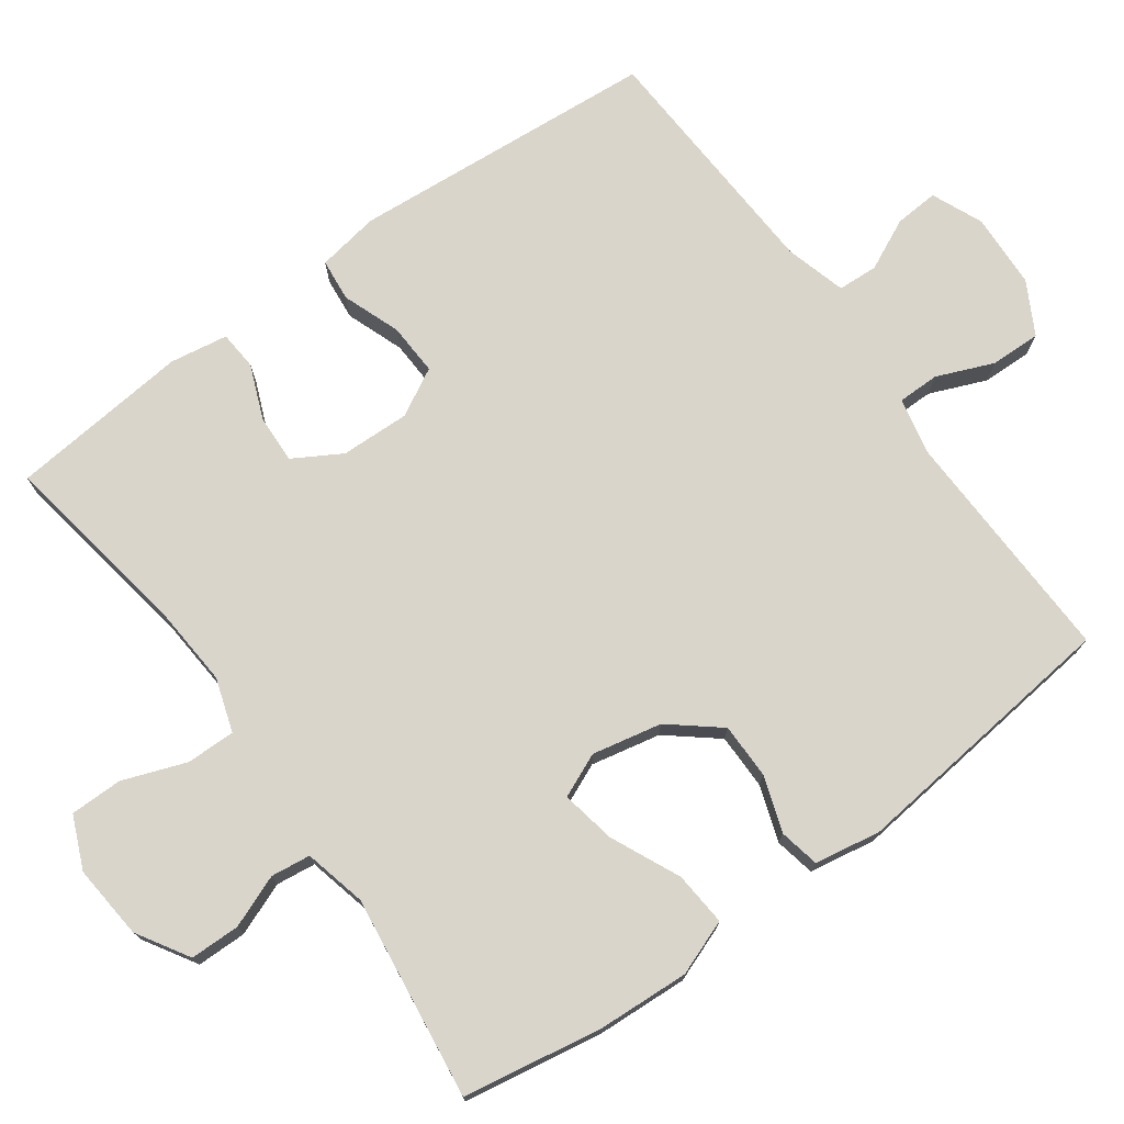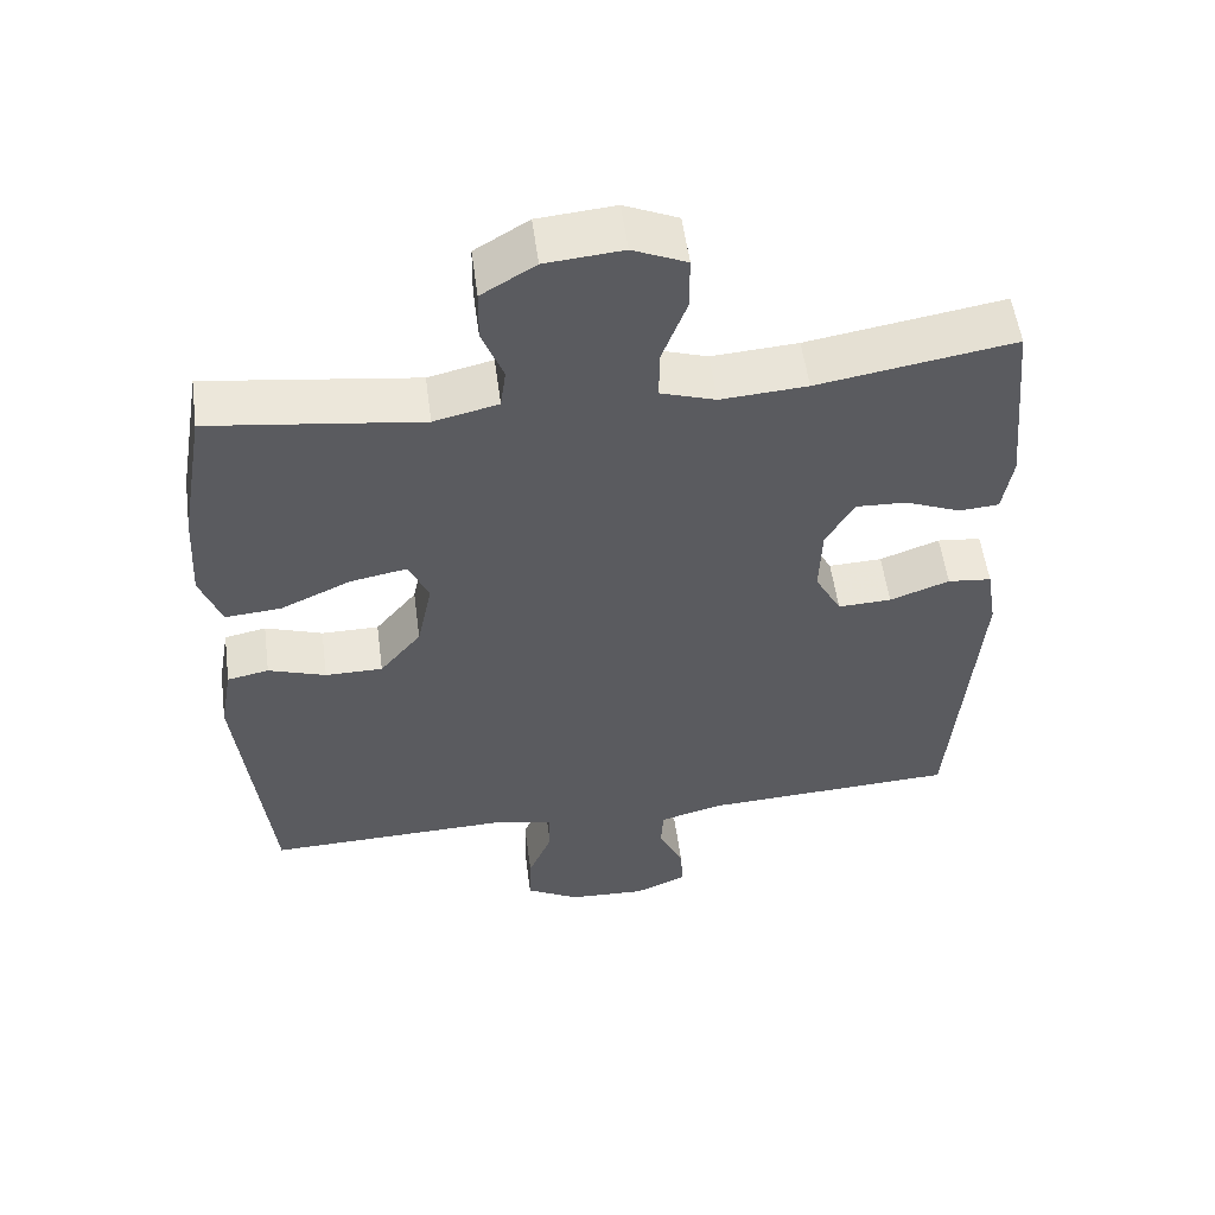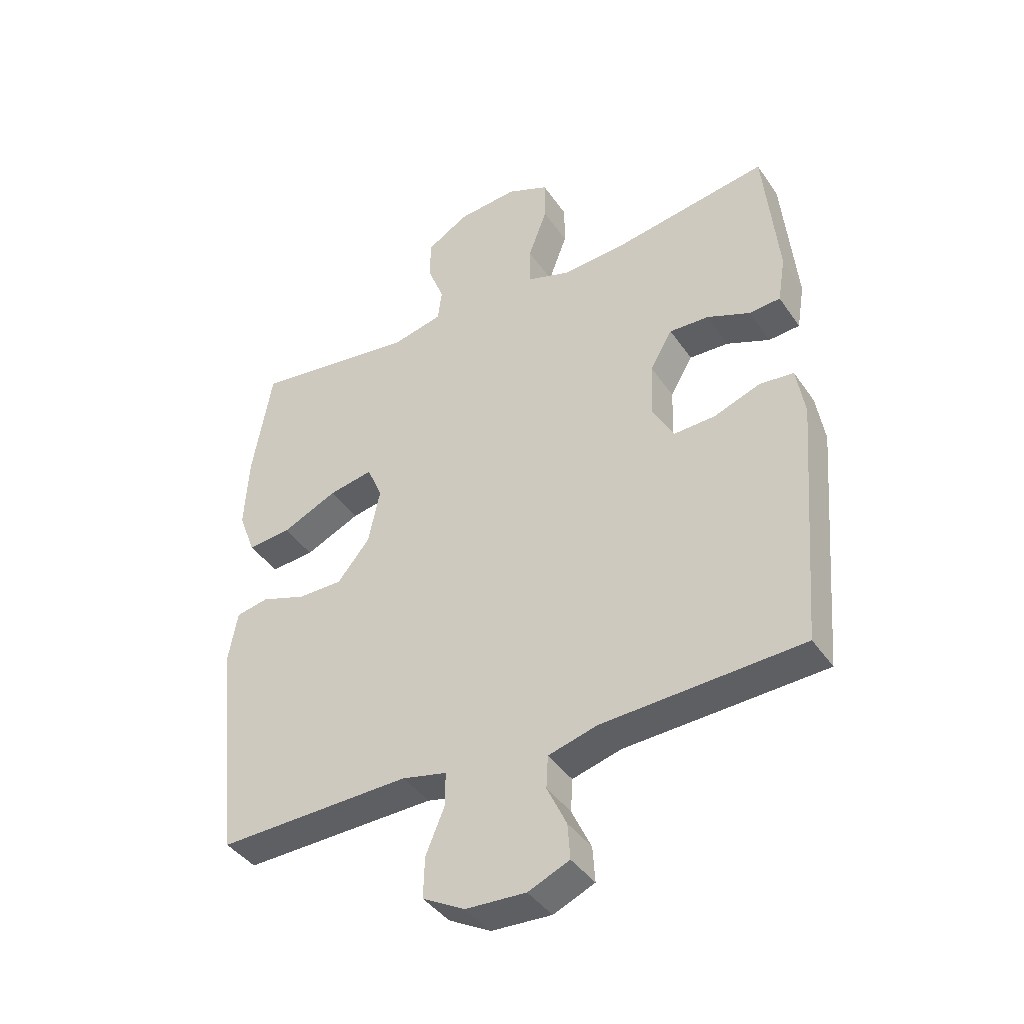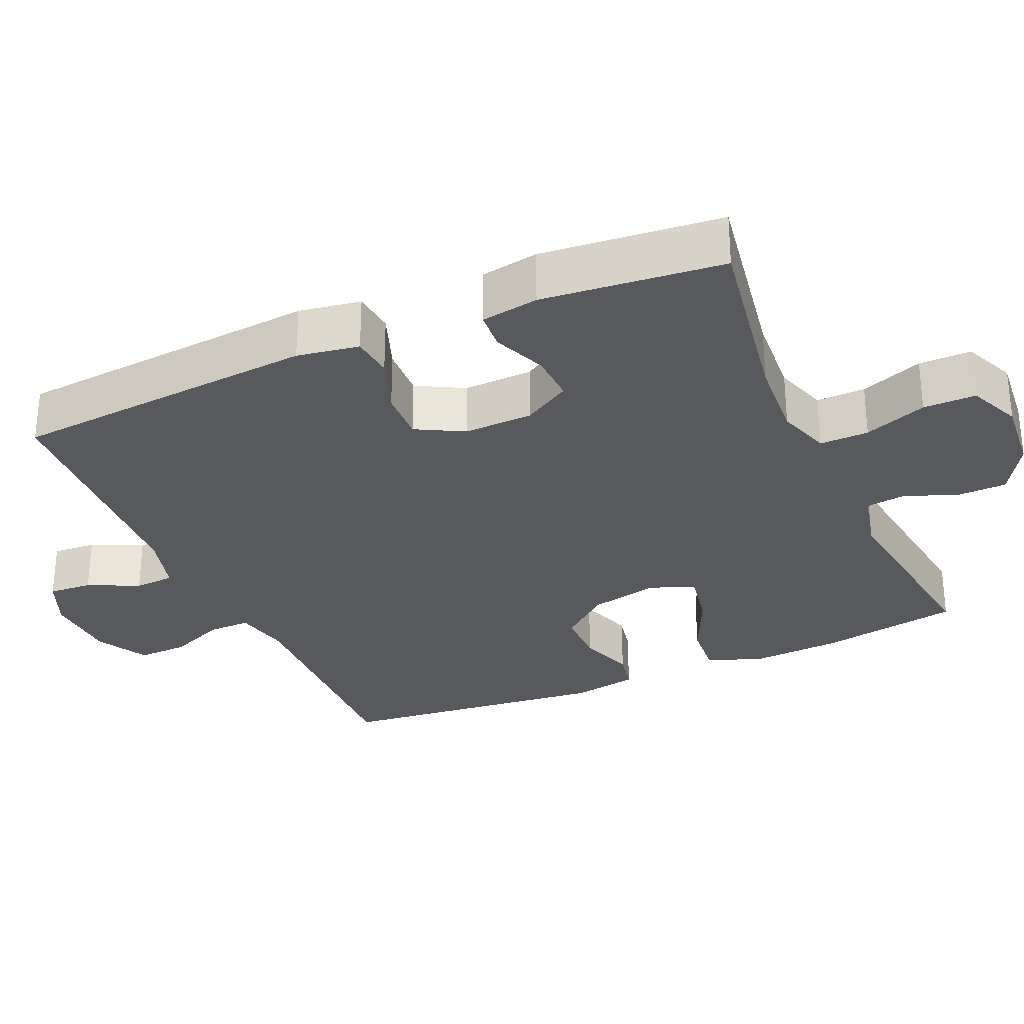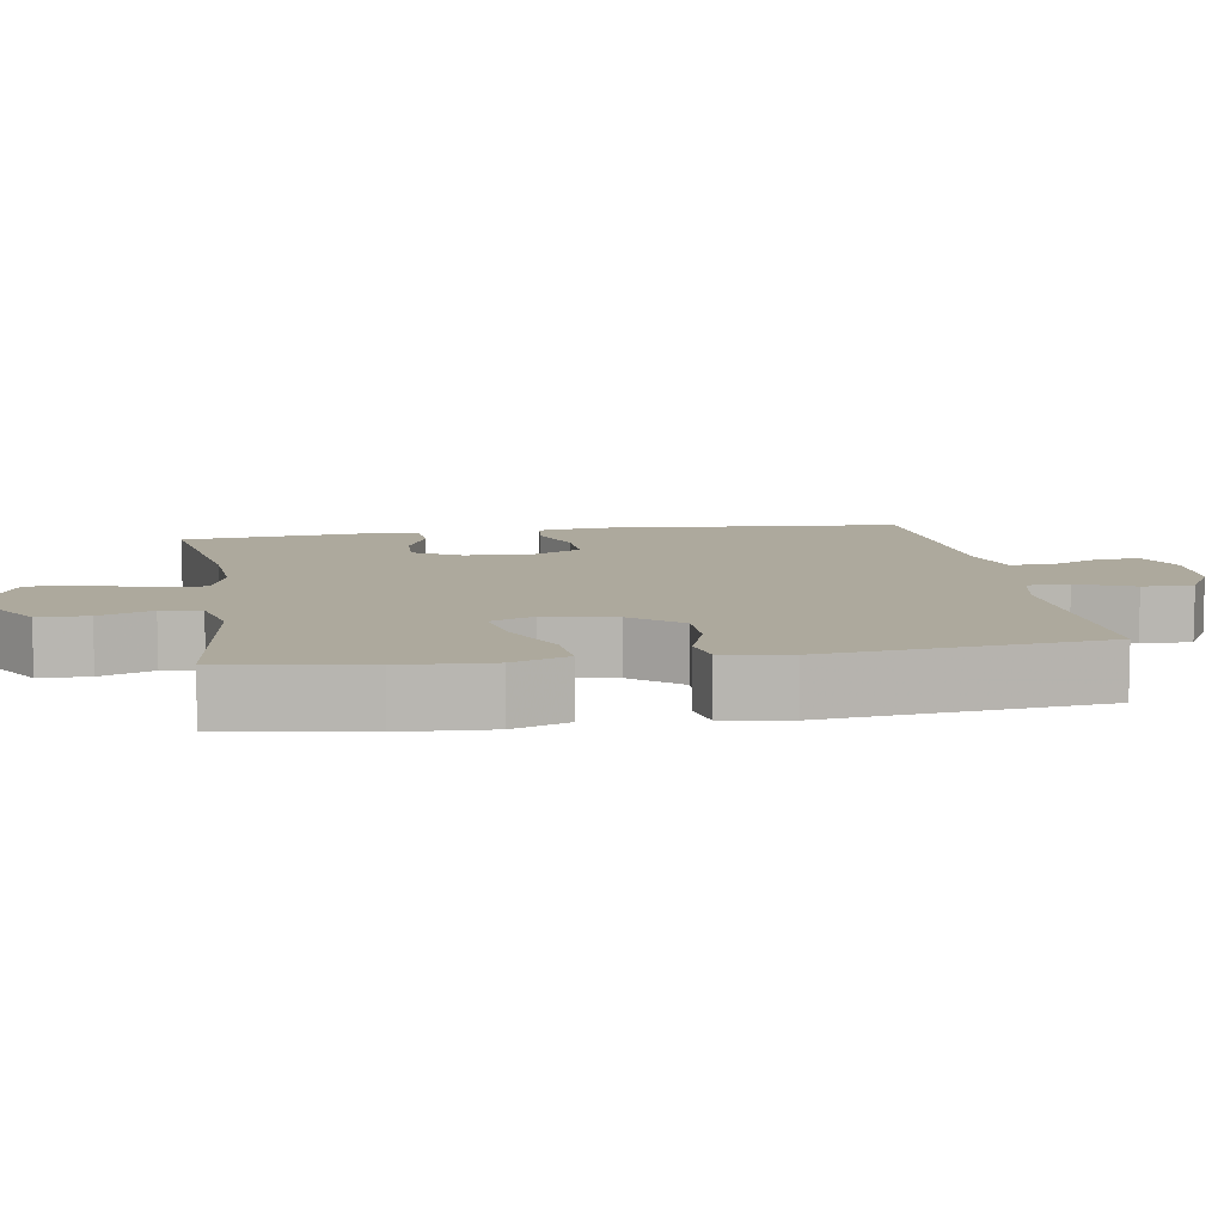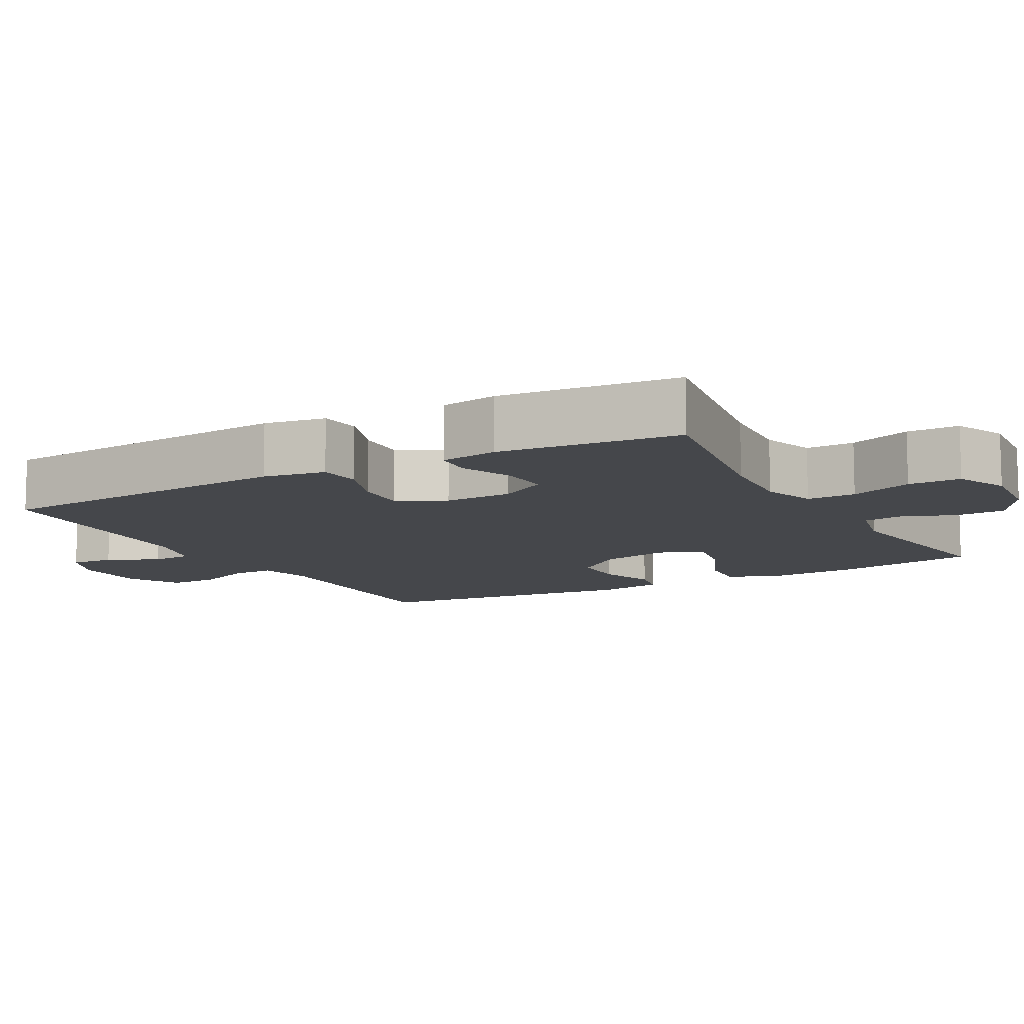
<metadata>
{"format":"obj","ext":"obj","renderer":"f3d","projection":"perspective","resolution":1024,"background":"white","views":[{"elev":74.5,"azim":54.0,"up":"+Y"},{"elev":54.7,"azim":172.4,"up":"+Z"},{"elev":-41.0,"azim":-148.7,"up":"+Z"},{"elev":-29.9,"azim":-66.2,"up":"+Y"},{"elev":8.9,"azim":80.8,"up":"+Y"},{"elev":-10.5,"azim":-61.1,"up":"+Y"}]}
</metadata>
<code>
v 0.5 0.07 -0.5
v 0.173 0.07 -0.491
v 0.097 0.07 -0.508
v 0.097 0.07 -0.565
v 0.129 0.07 -0.642
v 0.131 0.07 -0.711
v 0.06 0.07 -0.75
v -0.042 0.07 -0.755
v -0.112 0.07 -0.725
v -0.108 0.07 -0.665
v -0.075 0.07 -0.595
v -0.078 0.07 -0.54
v -0.161 0.07 -0.517
v -0.5 0.07 -0.5
v -0.534 0.07 -0.08
v -0.52 0.07 0.005
v -0.462 0.07 0.011
v -0.383 0.07 -0.018
v -0.312 0.07 -0.021
v -0.277 0.07 0.044
v -0.28 0.07 0.138
v -0.318 0.07 0.203
v -0.385 0.07 0.2
v -0.458 0.07 0.17
v -0.511 0.07 0.174
v -0.524 0.07 0.253
v -0.5 0.07 0.5
v -0.241 0.07 0.457
v -0.127 0.07 0.449
v -0.054 0.07 0.473
v -0.055 0.07 0.54
v -0.087 0.07 0.626
v -0.087 0.07 0.698
v -0.016 0.07 0.729
v 0.086 0.07 0.72
v 0.157 0.07 0.677
v 0.158 0.07 0.609
v 0.13 0.07 0.537
v 0.137 0.07 0.483
v 0.222 0.07 0.463
v 0.5 0.07 0.5
v 0.533 0.07 0.308
v 0.54 0.07 0.185
v 0.512 0.07 0.109
v 0.438 0.07 0.115
v 0.344 0.07 0.158
v 0.269 0.07 0.172
v 0.243 0.07 0.112
v 0.263 0.07 0.017
v 0.318 0.07 -0.05
v 0.394 0.07 -0.05
v 0.47 0.07 -0.024
v 0.525 0.07 -0.035
v 0.541 0.07 -0.125
v 0.5 0 -0.5
v 0.173 0 -0.491
v 0.097 0 -0.508
v 0.097 0 -0.565
v 0.129 0 -0.642
v 0.131 0 -0.711
v 0.06 0 -0.75
v -0.042 0 -0.755
v -0.112 0 -0.725
v -0.108 0 -0.665
v -0.075 0 -0.595
v -0.078 0 -0.54
v -0.161 0 -0.517
v -0.5 0 -0.5
v -0.534 0 -0.08
v -0.52 0 0.005
v -0.462 0 0.011
v -0.383 0 -0.018
v -0.312 0 -0.021
v -0.277 0 0.044
v -0.28 0 0.138
v -0.318 0 0.203
v -0.385 0 0.2
v -0.458 0 0.17
v -0.511 0 0.174
v -0.524 0 0.253
v -0.5 0 0.5
v -0.241 0 0.457
v -0.127 0 0.449
v -0.054 0 0.473
v -0.055 0 0.54
v -0.087 0 0.626
v -0.087 0 0.698
v -0.016 0 0.729
v 0.086 0 0.72
v 0.157 0 0.677
v 0.158 0 0.609
v 0.13 0 0.537
v 0.137 0 0.483
v 0.222 0 0.463
v 0.5 0 0.5
v 0.533 0 0.308
v 0.54 0 0.185
v 0.512 0 0.109
v 0.438 0 0.115
v 0.344 0 0.158
v 0.269 0 0.172
v 0.243 0 0.112
v 0.263 0 0.017
v 0.318 0 -0.05
v 0.394 0 -0.05
v 0.47 0 -0.024
v 0.525 0 -0.035
v 0.541 0 -0.125
f 51 52 53 54
f 50 51 54 1
f 49 50 1 2
f 48 49 2 3
f 43 44 45 46
f 43 46 47
f 40 41 42 43
f 39 40 43 47
f 35 36 37 38
f 35 38 39
f 34 35 39
f 31 32 33 34
f 30 31 34 39
f 29 30 39 47
f 25 26 27 28
f 23 24 25 28
f 22 23 28 29
f 21 22 29 47
f 15 16 17 18
f 13 14 15 18
f 12 13 18 19
f 8 9 10 11
f 8 11 12
f 7 8 12
f 4 5 6 7
f 3 4 7 12
f 48 3 12 19
f 20 21 47 48
f 19 20 48
f 108 107 106 105
f 55 108 105 104
f 56 55 104 103
f 57 56 103 102
f 100 99 98 97
f 101 100 97
f 97 96 95 94
f 101 97 94 93
f 92 91 90 89
f 93 92 89
f 93 89 88
f 88 87 86 85
f 93 88 85 84
f 101 93 84 83
f 82 81 80 79
f 82 79 78 77
f 83 82 77 76
f 101 83 76 75
f 72 71 70 69
f 72 69 68 67
f 73 72 67 66
f 65 64 63 62
f 66 65 62
f 66 62 61
f 61 60 59 58
f 66 61 58 57
f 73 66 57 102
f 102 101 75 74
f 102 74 73
f 1 55 56 2
f 2 56 57 3
f 3 57 58 4
f 4 58 59 5
f 5 59 60 6
f 6 60 61 7
f 7 61 62 8
f 8 62 63 9
f 9 63 64 10
f 10 64 65 11
f 11 65 66 12
f 12 66 67 13
f 13 67 68 14
f 14 68 69 15
f 15 69 70 16
f 16 70 71 17
f 17 71 72 18
f 18 72 73 19
f 19 73 74 20
f 20 74 75 21
f 21 75 76 22
f 22 76 77 23
f 23 77 78 24
f 24 78 79 25
f 25 79 80 26
f 26 80 81 27
f 27 81 82 28
f 28 82 83 29
f 29 83 84 30
f 30 84 85 31
f 31 85 86 32
f 32 86 87 33
f 33 87 88 34
f 34 88 89 35
f 35 89 90 36
f 36 90 91 37
f 37 91 92 38
f 38 92 93 39
f 39 93 94 40
f 40 94 95 41
f 41 95 96 42
f 42 96 97 43
f 43 97 98 44
f 44 98 99 45
f 45 99 100 46
f 46 100 101 47
f 47 101 102 48
f 48 102 103 49
f 49 103 104 50
f 50 104 105 51
f 51 105 106 52
f 52 106 107 53
f 53 107 108 54
f 54 108 55 1

</code>
